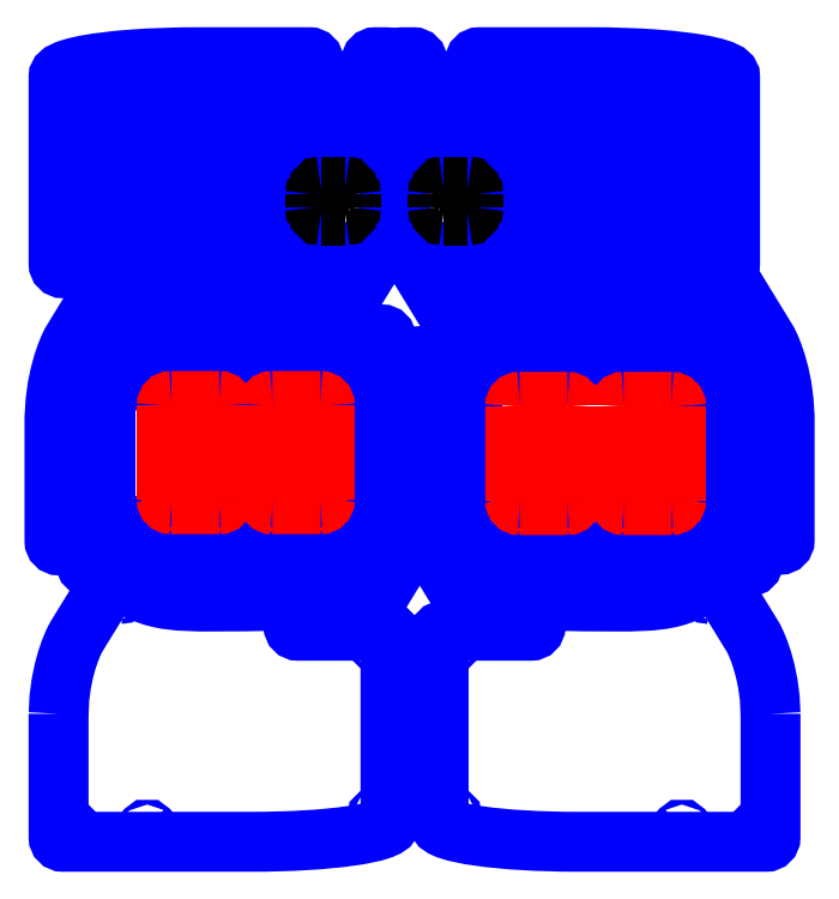
<metadata>
{"format":"dxf","ext":"dxf","renderer":"ezdxf+matplotlib","layout":"modelspace","background":"white","min_lineweight":24,"dpi":150}
</metadata>
<code>
0
SECTION
2
ENTITIES
0
INSERT
8
Top
2
block 2
10
0
20
0
30
0
0
INSERT
8
Top
2
block 3
10
0
20
0
30
0
0
INSERT
8
Top
2
block 4
10
0
20
0
30
0
0
INSERT
8
Top
2
block 5
10
0
20
0
30
0
0
INSERT
8
Top
2
block 6
10
0
20
0
30
0
0
INSERT
8
Top
2
block 7
10
0
20
0
30
0
0
INSERT
8
Top
2
block 8
10
0
20
0
30
0
0
INSERT
8
Top
2
block 9
10
0
20
0
30
0
0
INSERT
8
Top
2
block 10
10
0
20
0
30
0
0
INSERT
8
Top
2
block 11
10
0
20
0
30
0
0
INSERT
8
Top
2
block 12
10
0
20
0
30
0
0
INSERT
8
Top
2
block 13
10
0
20
0
30
0
0
INSERT
8
Top
2
block 14
10
0
20
0
30
0
0
INSERT
8
Top
2
block 15
10
0
20
0
30
0
0
INSERT
8
Top
2
block 16
10
0
20
0
30
0
0
INSERT
8
Top
2
block 17
10
0
20
0
30
0
0
INSERT
8
Top
2
block 18
10
0
20
0
30
0
0
INSERT
8
Top
2
block 19
10
0
20
0
30
0
0
INSERT
8
Top
2
block 20
10
0
20
0
30
0
0
INSERT
8
Top
2
block 21
10
0
20
0
30
0
0
INSERT
8
Top
2
block 22
10
0
20
0
30
0
0
INSERT
8
Top
2
block 23
10
0
20
0
30
0
0
INSERT
8
Top
2
block 24
10
0
20
0
30
0
0
INSERT
8
Top
2
block 25
10
0
20
0
30
0
0
INSERT
8
Top
2
block 26
10
0
20
0
30
0
0
INSERT
8
Top
2
block 27
10
0
20
0
30
0
0
INSERT
8
Top
2
block 28
10
0
20
0
30
0
0
INSERT
8
Top
2
block 29
10
0
20
0
30
0
0
INSERT
8
Top
2
block 30
10
0
20
0
30
0
0
INSERT
8
Top
2
block 31
10
0
20
0
30
0
0
INSERT
8
Top
2
block 32
10
0
20
0
30
0
0
INSERT
8
Top
2
block 33
10
0
20
0
30
0
0
INSERT
8
Top
2
block 34
10
0
20
0
30
0
0
INSERT
8
Top
2
block 35
10
0
20
0
30
0
0
INSERT
8
Top
2
block 36
10
0
20
0
30
0
0
INSERT
8
Top
2
block 37
10
0
20
0
30
0
0
INSERT
8
Top
2
block 38
10
0
20
0
30
0
0
INSERT
8
Top
2
block 39
10
0
20
0
30
0
0
INSERT
8
Top
2
block 40
10
0
20
0
30
0
0
INSERT
8
Top
2
block 41
10
0
20
0
30
0
0
INSERT
8
Top
2
block 42
10
0
20
0
30
0
0
INSERT
8
Top
2
block 43
10
0
20
0
30
0
0
INSERT
8
Top
2
block 44
10
0
20
0
30
0
0
INSERT
8
Top
2
block 45
10
0
20
0
30
0
0
INSERT
8
Top
2
block 46
10
0
20
0
30
0
0
INSERT
8
Top
2
block 47
10
0
20
0
30
0
0
INSERT
8
Top
2
block 48
10
0
20
0
30
0
0
INSERT
8
Top
2
block 49
10
0
20
0
30
0
0
INSERT
8
Top
2
block 50
10
0
20
0
30
0
0
INSERT
8
Top
2
block 51
10
0
20
0
30
0
0
INSERT
8
Top
2
block 52
10
0
20
0
30
0
0
INSERT
8
Top
2
block 53
10
0
20
0
30
0
0
INSERT
8
Top
2
block 54
10
0
20
0
30
0
0
INSERT
8
Top
2
block 55
10
0
20
0
30
0
0
INSERT
8
Top
2
block 56
10
0
20
0
30
0
0
INSERT
8
Top
2
block 57
10
0
20
0
30
0
0
INSERT
8
Top
2
block 58
10
0
20
0
30
0
0
INSERT
8
Top
2
block 59
10
0
20
0
30
0
0
INSERT
8
Top
2
block 60
10
0
20
0
30
0
0
INSERT
8
Top
2
block 61
10
0
20
0
30
0
0
INSERT
8
Top
2
block 62
10
0
20
0
30
0
0
INSERT
8
Top
2
block 63
10
0
20
0
30
0
0
INSERT
8
Top
2
block 64
10
0
20
0
30
0
0
INSERT
8
Top
2
block 65
10
0
20
0
30
0
0
INSERT
8
Top
2
block 66
10
0
20
0
30
0
0
INSERT
8
Top
2
block 67
10
0
20
0
30
0
0
INSERT
8
Top
2
block 68
10
0
20
0
30
0
0
INSERT
8
Top
2
block 69
10
0
20
0
30
0
0
INSERT
8
Top
2
block 70
10
0
20
0
30
0
0
INSERT
8
Top
2
block 71
10
0
20
0
30
0
0
INSERT
8
Top
2
block 72
10
0
20
0
30
0
0
INSERT
8
Top
2
block 73
10
0
20
0
30
0
0
INSERT
8
Top
2
block 74
10
0
20
0
30
0
0
INSERT
8
Top
2
block 75
10
0
20
0
30
0
0
INSERT
8
Top
2
block 76
10
0
20
0
30
0
0
INSERT
8
Top
2
block 77
10
0
20
0
30
0
0
INSERT
8
Top
2
block 78
10
0
20
0
30
0
0
INSERT
8
Top
2
block 79
10
0
20
0
30
0
0
INSERT
8
Top
2
block 80
10
0
20
0
30
0
0
INSERT
8
Top
2
block 81
10
0
20
0
30
0
0
INSERT
8
Top
2
block 82
10
0
20
0
30
0
0
INSERT
8
Top
2
block 83
10
0
20
0
30
0
0
INSERT
8
Top
2
block 84
10
0
20
0
30
0
0
INSERT
8
Top
2
block 85
10
0
20
0
30
0
0
INSERT
8
Top
2
block 86
10
0
20
0
30
0
0
INSERT
8
Top
2
block 87
10
0
20
0
30
0
0
INSERT
8
Top
2
block 88
10
0
20
0
30
0
0
INSERT
8
Top
2
block 89
10
0
20
0
30
0
0
INSERT
8
Top
2
block 90
10
0
20
0
30
0
0
INSERT
8
Top
2
block 91
10
0
20
0
30
0
0
INSERT
8
Top
2
block 92
10
0
20
0
30
0
0
INSERT
8
Top
2
block 93
10
0
20
0
30
0
0
INSERT
8
Top
2
block 94
10
0
20
0
30
0
0
INSERT
8
Top
2
block 95
10
0
20
0
30
0
0
INSERT
8
Top
2
block 96
10
0
20
0
30
0
0
INSERT
8
Top
2
block 97
10
0
20
0
30
0
0
INSERT
8
Top
2
block 98
10
0
20
0
30
0
0
INSERT
8
Top
2
block 99
10
0
20
0
30
0
0
INSERT
8
Top
2
block 100
10
0
20
0
30
0
0
INSERT
8
Top
2
block 101
10
0
20
0
30
0
0
INSERT
8
Top
2
block 102
10
0
20
0
30
0
0
INSERT
8
Top
2
block 103
10
0
20
0
30
0
0
INSERT
8
Top
2
block 104
10
0
20
0
30
0
0
INSERT
8
Top
2
block 105
10
0
20
0
30
0
0
INSERT
8
Top
2
block 106
10
0
20
0
30
0
0
INSERT
8
Top
2
block 107
10
0
20
0
30
0
0
INSERT
8
Top
2
block 108
10
0
20
0
30
0
0
INSERT
8
Top
2
block 109
10
0
20
0
30
0
0
INSERT
8
Top
2
block 110
10
0
20
0
30
0
0
INSERT
8
Top
2
block 111
10
0
20
0
30
0
0
INSERT
8
Middle
2
block 112
10
0
20
0
30
0
0
INSERT
8
Middle
2
block 113
10
0
20
0
30
0
0
INSERT
8
Middle
2
block 114
10
0
20
0
30
0
0
INSERT
8
Middle
2
block 115
10
0
20
0
30
0
0
INSERT
8
Middle
2
block 116
10
0
20
0
30
0
0
INSERT
8
Middle
2
block 117
10
0
20
0
30
0
0
INSERT
8
Middle
2
block 118
10
0
20
0
30
0
0
INSERT
8
Middle
2
block 119
10
0
20
0
30
0
0
INSERT
8
Middle
2
block 120
10
0
20
0
30
0
0
INSERT
8
Middle
2
block 121
10
0
20
0
30
0
0
INSERT
8
Middle
2
block 122
10
0
20
0
30
0
0
INSERT
8
Middle
2
block 123
10
0
20
0
30
0
0
INSERT
8
Middle
2
block 124
10
0
20
0
30
0
0
INSERT
8
Middle
2
block 125
10
0
20
0
30
0
0
INSERT
8
Middle
2
block 126
10
0
20
0
30
0
0
INSERT
8
Middle
2
block 127
10
0
20
0
30
0
0
INSERT
8
Middle
2
block 128
10
0
20
0
30
0
0
INSERT
8
Middle
2
block 129
10
0
20
0
30
0
0
INSERT
8
Middle
2
block 130
10
0
20
0
30
0
0
INSERT
8
Middle
2
block 131
10
0
20
0
30
0
0
INSERT
8
Middle
2
block 132
10
0
20
0
30
0
0
INSERT
8
Middle
2
block 133
10
0
20
0
30
0
0
INSERT
8
Middle
2
block 134
10
0
20
0
30
0
0
INSERT
8
Middle
2
block 135
10
0
20
0
30
0
0
INSERT
8
Middle
2
block 136
10
0
20
0
30
0
0
INSERT
8
Middle
2
block 137
10
0
20
0
30
0
0
INSERT
8
Middle
2
block 138
10
0
20
0
30
0
0
INSERT
8
Middle
2
block 139
10
0
20
0
30
0
0
INSERT
8
Middle
2
block 140
10
0
20
0
30
0
0
INSERT
8
Middle
2
block 141
10
0
20
0
30
0
0
INSERT
8
Middle
2
block 142
10
0
20
0
30
0
0
INSERT
8
Middle
2
block 143
10
0
20
0
30
0
0
INSERT
8
Middle
2
block 144
10
0
20
0
30
0
0
INSERT
8
Middle
2
block 145
10
0
20
0
30
0
0
INSERT
8
Middle
2
block 146
10
0
20
0
30
0
0
INSERT
8
Middle
2
block 147
10
0
20
0
30
0
0
INSERT
8
Middle
2
block 148
10
0
20
0
30
0
0
INSERT
8
Middle
2
block 149
10
0
20
0
30
0
0
INSERT
8
Middle
2
block 150
10
0
20
0
30
0
0
INSERT
8
Middle
2
block 151
10
0
20
0
30
0
0
INSERT
8
Middle
2
block 152
10
0
20
0
30
0
0
INSERT
8
Middle
2
block 153
10
0
20
0
30
0
0
INSERT
8
Middle
2
block 154
10
0
20
0
30
0
0
INSERT
8
Middle
2
block 155
10
0
20
0
30
0
0
INSERT
8
Middle
2
block 156
10
0
20
0
30
0
0
INSERT
8
Middle
2
block 157
10
0
20
0
30
0
0
INSERT
8
Middle
2
block 158
10
0
20
0
30
0
0
INSERT
8
Middle
2
block 159
10
0
20
0
30
0
0
INSERT
8
Middle
2
block 160
10
0
20
0
30
0
0
INSERT
8
Middle
2
block 161
10
0
20
0
30
0
0
INSERT
8
Middle
2
block 162
10
0
20
0
30
0
0
INSERT
8
Middle
2
block 163
10
0
20
0
30
0
0
INSERT
8
Middle
2
block 164
10
0
20
0
30
0
0
INSERT
8
Middle
2
block 165
10
0
20
0
30
0
0
INSERT
8
Middle
2
block 166
10
0
20
0
30
0
0
INSERT
8
Middle
2
block 167
10
0
20
0
30
0
0
INSERT
8
Middle
2
block 168
10
0
20
0
30
0
0
INSERT
8
Middle
2
block 169
10
0
20
0
30
0
0
INSERT
8
Middle
2
block 170
10
0
20
0
30
0
0
INSERT
8
Middle
2
block 171
10
0
20
0
30
0
0
INSERT
8
Middle
2
block 172
10
0
20
0
30
0
0
INSERT
8
Middle
2
block 173
10
0
20
0
30
0
0
INSERT
8
Middle
2
block 174
10
0
20
0
30
0
0
INSERT
8
Middle
2
block 175
10
0
20
0
30
0
0
INSERT
8
Middle
2
block 176
10
0
20
0
30
0
0
INSERT
8
Middle
2
block 177
10
0
20
0
30
0
0
INSERT
8
Covers
2
block 178
10
0
20
0
30
0
0
INSERT
8
Covers
2
block 179
10
0
20
0
30
0
0
INSERT
8
Covers
2
block 180
10
0
20
0
30
0
0
INSERT
8
Covers
2
block 181
10
0
20
0
30
0
0
INSERT
8
Covers
2
block 182
10
0
20
0
30
0
0
INSERT
8
Covers
2
block 183
10
0
20
0
30
0
0
INSERT
8
Covers
2
block 184
10
0
20
0
30
0
0
INSERT
8
Covers
2
block 185
10
0
20
0
30
0
0
INSERT
8
Covers
2
block 186
10
0
20
0
30
0
0
INSERT
8
Covers
2
block 187
10
0
20
0
30
0
0
INSERT
8
Covers
2
block 188
10
0
20
0
30
0
0
INSERT
8
Covers
2
block 189
10
0
20
0
30
0
0
INSERT
8
Covers
2
block 190
10
0
20
0
30
0
0
INSERT
8
Covers
2
block 191
10
0
20
0
30
0
0
INSERT
8
Covers
2
block 192
10
0
20
0
30
0
0
INSERT
8
Covers
2
block 193
10
0
20
0
30
0
0
INSERT
8
Covers
2
block 194
10
0
20
0
30
0
0
INSERT
8
Covers
2
block 195
10
0
20
0
30
0
0
INSERT
8
Covers
2
block 196
10
0
20
0
30
0
0
INSERT
8
Covers
2
block 197
10
0
20
0
30
0
0
INSERT
8
Covers
2
block 198
10
0
20
0
30
0
0
INSERT
8
Covers
2
block 199
10
0
20
0
30
0
0
INSERT
8
Covers
2
block 200
10
0
20
0
30
0
0
INSERT
8
Covers
2
block 201
10
0
20
0
30
0
0
INSERT
8
Covers
2
block 202
10
0
20
0
30
0
0
INSERT
8
Covers
2
block 203
10
0
20
0
30
0
0
INSERT
8
Covers
2
block 204
10
0
20
0
30
0
0
INSERT
8
Covers
2
block 205
10
0
20
0
30
0
0
INSERT
8
Covers
2
block 206
10
0
20
0
30
0
0
INSERT
8
Covers
2
block 207
10
0
20
0
30
0
0
INSERT
8
Covers
2
block 208
10
0
20
0
30
0
0
INSERT
8
Covers
2
block 209
10
0
20
0
30
0
0
INSERT
8
Covers
2
block 210
10
0
20
0
30
0
0
INSERT
8
Covers
2
block 211
10
0
20
0
30
0
0
INSERT
8
Covers
2
block 212
10
0
20
0
30
0
0
INSERT
8
Covers
2
block 213
10
0
20
0
30
0
0
INSERT
8
Covers
2
block 214
10
0
20
0
30
0
0
INSERT
8
Covers
2
block 215
10
0
20
0
30
0
0
INSERT
8
Covers
2
block 216
10
0
20
0
30
0
0
INSERT
8
Covers
2
block 217
10
0
20
0
30
0
0
INSERT
8
Covers
2
block 218
10
0
20
0
30
0
0
INSERT
8
Covers
2
block 219
10
0
20
0
30
0
0
INSERT
8
Covers
2
block 220
10
0
20
0
30
0
0
INSERT
8
Covers
2
block 221
10
0
20
0
30
0
0
INSERT
8
Bottom
2
block 222
10
0
20
0
30
0
0
INSERT
8
Bottom
2
block 223
10
0
20
0
30
0
0
INSERT
8
Bottom
2
block 224
10
0
20
0
30
0
0
INSERT
8
Bottom
2
block 225
10
0
20
0
30
0
0
INSERT
8
Bottom
2
block 226
10
0
20
0
30
0
0
INSERT
8
Bottom
2
block 227
10
0
20
0
30
0
0
INSERT
8
Bottom
2
block 228
10
0
20
0
30
0
0
INSERT
8
Bottom
2
block 229
10
0
20
0
30
0
0
INSERT
8
Bottom
2
block 230
10
0
20
0
30
0
0
INSERT
8
Bottom
2
block 231
10
0
20
0
30
0
0
INSERT
8
Bottom
2
block 232
10
0
20
0
30
0
0
INSERT
8
Bottom
2
block 233
10
0
20
0
30
0
0
ENDSEC
0
EOF

</code>
